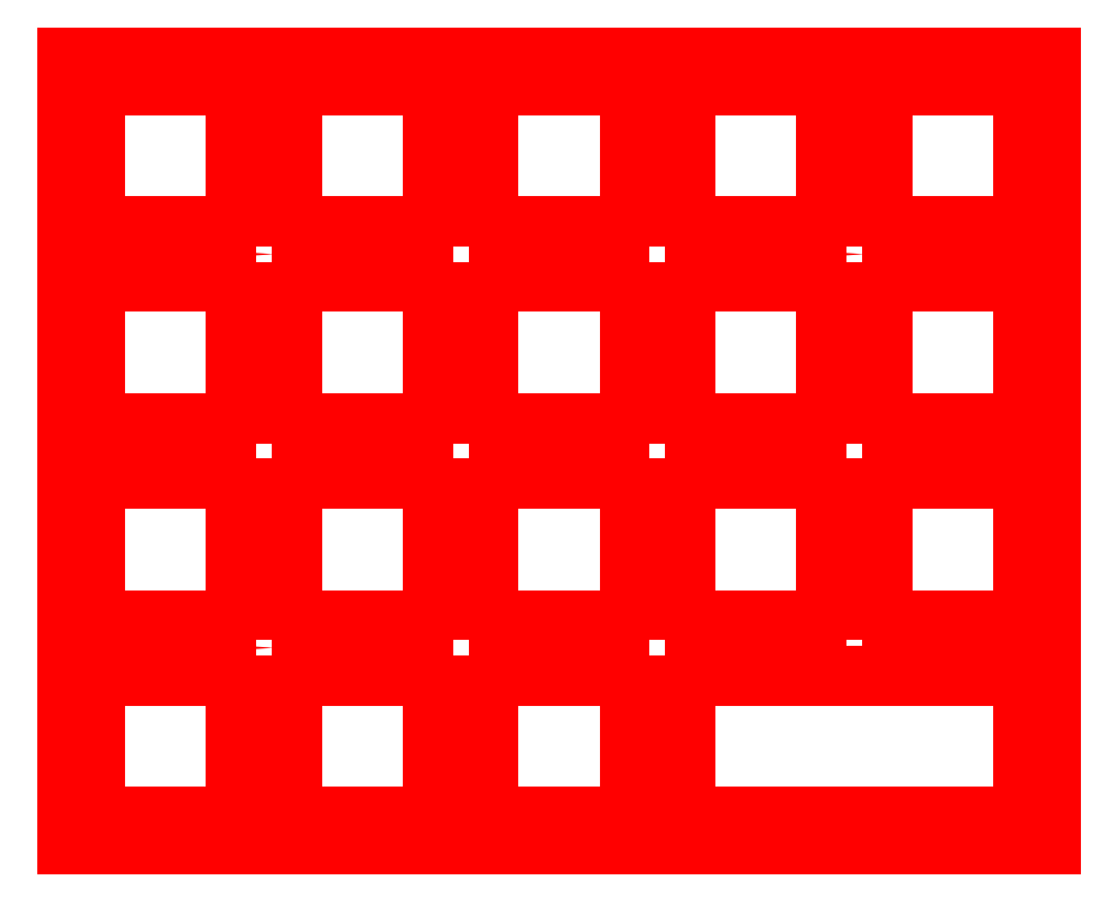
<metadata>
{"format":"dxf","ext":"dxf","renderer":"ezdxf+matplotlib","layout":"modelspace","background":"white","min_lineweight":24,"dpi":150}
</metadata>
<code>
0
SECTION
2
ENTITIES
0
LINE
8
0
10
3.75
20
75.25
30
0
11
15.75
21
75.25
31
0
0
LINE
8
0
10
3.75
20
61.25
30
0
11
15.75
21
61.25
31
0
0
LINE
8
0
10
2.75
20
74.25
30
0
11
2.75
21
62.25
31
0
0
LINE
8
0
10
16.75
20
74.25
30
0
11
16.75
21
62.25
31
0
0
ARC
8
0
10
3.75
20
74.25
30
0
40
1
50
90
51
180
0
ARC
8
0
10
15.75
20
74.25
30
0
40
1
50
0
51
90
0
ARC
8
0
10
3.75
20
62.25
30
0
40
1
50
180
51
270
0
ARC
8
0
10
15.75
20
62.25
30
0
40
1
50
270
51
0
0
LINE
8
0
10
23.25
20
75.25
30
0
11
35.25
21
75.25
31
0
0
LINE
8
0
10
23.25
20
61.25
30
0
11
35.25
21
61.25
31
0
0
LINE
8
0
10
22.25
20
74.25
30
0
11
22.25
21
62.25
31
0
0
LINE
8
0
10
36.25
20
74.25
30
0
11
36.25
21
62.25
31
0
0
ARC
8
0
10
23.25
20
74.25
30
0
40
1
50
90
51
180
0
ARC
8
0
10
35.25
20
74.25
30
0
40
1
50
0
51
90
0
ARC
8
0
10
23.25
20
62.25
30
0
40
1
50
180
51
270
0
ARC
8
0
10
35.25
20
62.25
30
0
40
1
50
270
51
0
0
LINE
8
0
10
42.75
20
75.25
30
0
11
54.75
21
75.25
31
0
0
LINE
8
0
10
42.75
20
61.25
30
0
11
54.75
21
61.25
31
0
0
LINE
8
0
10
41.75
20
74.25
30
0
11
41.75
21
62.25
31
0
0
LINE
8
0
10
55.75
20
74.25
30
0
11
55.75
21
62.25
31
0
0
ARC
8
0
10
42.75
20
74.25
30
0
40
1
50
90
51
180
0
ARC
8
0
10
54.75
20
74.25
30
0
40
1
50
0
51
90
0
ARC
8
0
10
42.75
20
62.25
30
0
40
1
50
180
51
270
0
ARC
8
0
10
54.75
20
62.25
30
0
40
1
50
270
51
0
0
LINE
8
0
10
62.25
20
75.25
30
0
11
74.25
21
75.25
31
0
0
LINE
8
0
10
62.25
20
61.25
30
0
11
74.25
21
61.25
31
0
0
LINE
8
0
10
61.25
20
74.25
30
0
11
61.25
21
62.25
31
0
0
LINE
8
0
10
75.25
20
74.25
30
0
11
75.25
21
62.25
31
0
0
ARC
8
0
10
62.25
20
74.25
30
0
40
1
50
90
51
180
0
ARC
8
0
10
74.25
20
74.25
30
0
40
1
50
0
51
90
0
ARC
8
0
10
62.25
20
62.25
30
0
40
1
50
180
51
270
0
ARC
8
0
10
74.25
20
62.25
30
0
40
1
50
270
51
0
0
LINE
8
0
10
81.75
20
75.25
30
0
11
93.75
21
75.25
31
0
0
LINE
8
0
10
81.75
20
61.25
30
0
11
93.75
21
61.25
31
0
0
LINE
8
0
10
80.75
20
74.25
30
0
11
80.75
21
62.25
31
0
0
LINE
8
0
10
94.75
20
74.25
30
0
11
94.75
21
62.25
31
0
0
ARC
8
0
10
81.75
20
74.25
30
0
40
1
50
90
51
180
0
ARC
8
0
10
93.75
20
74.25
30
0
40
1
50
0
51
90
0
ARC
8
0
10
81.75
20
62.25
30
0
40
1
50
180
51
270
0
ARC
8
0
10
93.75
20
62.25
30
0
40
1
50
270
51
0
0
LINE
8
0
10
3.75
20
55.75
30
0
11
15.75
21
55.75
31
0
0
LINE
8
0
10
3.75
20
41.75
30
0
11
15.75
21
41.75
31
0
0
LINE
8
0
10
2.75
20
54.75
30
0
11
2.75
21
42.75
31
0
0
LINE
8
0
10
16.75
20
54.75
30
0
11
16.75
21
42.75
31
0
0
ARC
8
0
10
3.75
20
54.75
30
0
40
1
50
90
51
180
0
ARC
8
0
10
15.75
20
54.75
30
0
40
1
50
0
51
90
0
ARC
8
0
10
3.75
20
42.75
30
0
40
1
50
180
51
270
0
ARC
8
0
10
15.75
20
42.75
30
0
40
1
50
270
51
0
0
LINE
8
0
10
23.25
20
55.75
30
0
11
35.25
21
55.75
31
0
0
LINE
8
0
10
23.25
20
41.75
30
0
11
35.25
21
41.75
31
0
0
LINE
8
0
10
22.25
20
54.75
30
0
11
22.25
21
42.75
31
0
0
LINE
8
0
10
36.25
20
54.75
30
0
11
36.25
21
42.75
31
0
0
ARC
8
0
10
23.25
20
54.75
30
0
40
1
50
90
51
180
0
ARC
8
0
10
35.25
20
54.75
30
0
40
1
50
0
51
90
0
ARC
8
0
10
23.25
20
42.75
30
0
40
1
50
180
51
270
0
ARC
8
0
10
35.25
20
42.75
30
0
40
1
50
270
51
0
0
LINE
8
0
10
42.75
20
55.75
30
0
11
54.75
21
55.75
31
0
0
LINE
8
0
10
42.75
20
41.75
30
0
11
54.75
21
41.75
31
0
0
LINE
8
0
10
41.75
20
54.75
30
0
11
41.75
21
42.75
31
0
0
LINE
8
0
10
55.75
20
54.75
30
0
11
55.75
21
42.75
31
0
0
ARC
8
0
10
42.75
20
54.75
30
0
40
1
50
90
51
180
0
ARC
8
0
10
54.75
20
54.75
30
0
40
1
50
0
51
90
0
ARC
8
0
10
42.75
20
42.75
30
0
40
1
50
180
51
270
0
ARC
8
0
10
54.75
20
42.75
30
0
40
1
50
270
51
0
0
LINE
8
0
10
62.25
20
55.75
30
0
11
74.25
21
55.75
31
0
0
LINE
8
0
10
62.25
20
41.75
30
0
11
74.25
21
41.75
31
0
0
LINE
8
0
10
61.25
20
54.75
30
0
11
61.25
21
42.75
31
0
0
LINE
8
0
10
75.25
20
54.75
30
0
11
75.25
21
42.75
31
0
0
ARC
8
0
10
62.25
20
54.75
30
0
40
1
50
90
51
180
0
ARC
8
0
10
74.25
20
54.75
30
0
40
1
50
0
51
90
0
ARC
8
0
10
62.25
20
42.75
30
0
40
1
50
180
51
270
0
ARC
8
0
10
74.25
20
42.75
30
0
40
1
50
270
51
0
0
LINE
8
0
10
81.75
20
55.75
30
0
11
93.75
21
55.75
31
0
0
LINE
8
0
10
81.75
20
41.75
30
0
11
93.75
21
41.75
31
0
0
LINE
8
0
10
80.75
20
54.75
30
0
11
80.75
21
42.75
31
0
0
LINE
8
0
10
94.75
20
54.75
30
0
11
94.75
21
42.75
31
0
0
ARC
8
0
10
81.75
20
54.75
30
0
40
1
50
90
51
180
0
ARC
8
0
10
93.75
20
54.75
30
0
40
1
50
0
51
90
0
ARC
8
0
10
81.75
20
42.75
30
0
40
1
50
180
51
270
0
ARC
8
0
10
93.75
20
42.75
30
0
40
1
50
270
51
0
0
LINE
8
0
10
3.75
20
36.25
30
0
11
15.75
21
36.25
31
0
0
LINE
8
0
10
3.75
20
22.25
30
0
11
15.75
21
22.25
31
0
0
LINE
8
0
10
2.75
20
35.25
30
0
11
2.75
21
23.25
31
0
0
LINE
8
0
10
16.75
20
35.25
30
0
11
16.75
21
23.25
31
0
0
ARC
8
0
10
3.75
20
35.25
30
0
40
1
50
90
51
180
0
ARC
8
0
10
15.75
20
35.25
30
0
40
1
50
0
51
90
0
ARC
8
0
10
3.75
20
23.25
30
0
40
1
50
180
51
270
0
ARC
8
0
10
15.75
20
23.25
30
0
40
1
50
270
51
0
0
LINE
8
0
10
23.25
20
36.25
30
0
11
35.25
21
36.25
31
0
0
LINE
8
0
10
23.25
20
22.25
30
0
11
35.25
21
22.25
31
0
0
LINE
8
0
10
22.25
20
35.25
30
0
11
22.25
21
23.25
31
0
0
LINE
8
0
10
36.25
20
35.25
30
0
11
36.25
21
23.25
31
0
0
ARC
8
0
10
23.25
20
35.25
30
0
40
1
50
90
51
180
0
ARC
8
0
10
35.25
20
35.25
30
0
40
1
50
0
51
90
0
ARC
8
0
10
23.25
20
23.25
30
0
40
1
50
180
51
270
0
ARC
8
0
10
35.25
20
23.25
30
0
40
1
50
270
51
0
0
LINE
8
0
10
42.75
20
36.25
30
0
11
54.75
21
36.25
31
0
0
LINE
8
0
10
42.75
20
22.25
30
0
11
54.75
21
22.25
31
0
0
LINE
8
0
10
41.75
20
35.25
30
0
11
41.75
21
23.25
31
0
0
LINE
8
0
10
55.75
20
35.25
30
0
11
55.75
21
23.25
31
0
0
ARC
8
0
10
42.75
20
35.25
30
0
40
1
50
90
51
180
0
ARC
8
0
10
54.75
20
35.25
30
0
40
1
50
0
51
90
0
ARC
8
0
10
42.75
20
23.25
30
0
40
1
50
180
51
270
0
ARC
8
0
10
54.75
20
23.25
30
0
40
1
50
270
51
0
0
LINE
8
0
10
62.25
20
36.25
30
0
11
74.25
21
36.25
31
0
0
LINE
8
0
10
62.25
20
22.25
30
0
11
74.25
21
22.25
31
0
0
LINE
8
0
10
61.25
20
35.25
30
0
11
61.25
21
23.25
31
0
0
LINE
8
0
10
75.25
20
35.25
30
0
11
75.25
21
23.25
31
0
0
ARC
8
0
10
62.25
20
35.25
30
0
40
1
50
90
51
180
0
ARC
8
0
10
74.25
20
35.25
30
0
40
1
50
0
51
90
0
ARC
8
0
10
62.25
20
23.25
30
0
40
1
50
180
51
270
0
ARC
8
0
10
74.25
20
23.25
30
0
40
1
50
270
51
0
0
LINE
8
0
10
81.75
20
36.25
30
0
11
93.75
21
36.25
31
0
0
LINE
8
0
10
81.75
20
22.25
30
0
11
93.75
21
22.25
31
0
0
LINE
8
0
10
80.75
20
35.25
30
0
11
80.75
21
23.25
31
0
0
LINE
8
0
10
94.75
20
35.25
30
0
11
94.75
21
23.25
31
0
0
ARC
8
0
10
81.75
20
35.25
30
0
40
1
50
90
51
180
0
ARC
8
0
10
93.75
20
35.25
30
0
40
1
50
0
51
90
0
ARC
8
0
10
81.75
20
23.25
30
0
40
1
50
180
51
270
0
ARC
8
0
10
93.75
20
23.25
30
0
40
1
50
270
51
0
0
LINE
8
0
10
3.75
20
16.75
30
0
11
15.75
21
16.75
31
0
0
LINE
8
0
10
3.75
20
2.75
30
0
11
15.75
21
2.75
31
0
0
LINE
8
0
10
2.75
20
15.75
30
0
11
2.75
21
3.75
31
0
0
LINE
8
0
10
16.75
20
15.75
30
0
11
16.75
21
3.75
31
0
0
ARC
8
0
10
3.75
20
15.75
30
0
40
1
50
90
51
180
0
ARC
8
0
10
15.75
20
15.75
30
0
40
1
50
0
51
90
0
ARC
8
0
10
3.75
20
3.75
30
0
40
1
50
180
51
270
0
ARC
8
0
10
15.75
20
3.75
30
0
40
1
50
270
51
0
0
LINE
8
0
10
23.25
20
16.75
30
0
11
35.25
21
16.75
31
0
0
LINE
8
0
10
23.25
20
2.75
30
0
11
35.25
21
2.75
31
0
0
LINE
8
0
10
22.25
20
15.75
30
0
11
22.25
21
3.75
31
0
0
LINE
8
0
10
36.25
20
15.75
30
0
11
36.25
21
3.75
31
0
0
ARC
8
0
10
23.25
20
15.75
30
0
40
1
50
90
51
180
0
ARC
8
0
10
35.25
20
15.75
30
0
40
1
50
0
51
90
0
ARC
8
0
10
23.25
20
3.75
30
0
40
1
50
180
51
270
0
ARC
8
0
10
35.25
20
3.75
30
0
40
1
50
270
51
0
0
LINE
8
0
10
42.75
20
16.75
30
0
11
54.75
21
16.75
31
0
0
LINE
8
0
10
42.75
20
2.75
30
0
11
54.75
21
2.75
31
0
0
LINE
8
0
10
41.75
20
15.75
30
0
11
41.75
21
3.75
31
0
0
LINE
8
0
10
55.75
20
15.75
30
0
11
55.75
21
3.75
31
0
0
ARC
8
0
10
42.75
20
15.75
30
0
40
1
50
90
51
180
0
ARC
8
0
10
54.75
20
15.75
30
0
40
1
50
0
51
90
0
ARC
8
0
10
42.75
20
3.75
30
0
40
1
50
180
51
270
0
ARC
8
0
10
54.75
20
3.75
30
0
40
1
50
270
51
0
0
LINE
8
0
10
62.25
20
16.75
30
0
11
74.25
21
16.75
31
0
0
LINE
8
0
10
62.25
20
2.75
30
0
11
74.25
21
2.75
31
0
0
LINE
8
0
10
61.25
20
15.75
30
0
11
61.25
21
3.75
31
0
0
ARC
8
0
10
62.25
20
15.75
30
0
40
1
50
90
51
180
0
ARC
8
0
10
62.25
20
3.75
30
0
40
1
50
180
51
270
0
LINE
8
0
10
81.75
20
16.75
30
0
11
93.75
21
16.75
31
0
0
LINE
8
0
10
81.75
20
2.75
30
0
11
93.75
21
2.75
31
0
0
LINE
8
0
10
94.75
20
15.75
30
0
11
94.75
21
3.75
31
0
0
ARC
8
0
10
93.75
20
15.75
30
0
40
1
50
0
51
90
0
ARC
8
0
10
93.75
20
3.75
30
0
40
1
50
270
51
0
0
LINE
8
0
10
1.483e-05
20
78
30
0
11
97.5
21
78
31
0
0
LINE
8
0
10
1.483e-05
20
-1.097e-05
30
0
11
97.5
21
-1.097e-05
31
0
0
LINE
8
0
10
1.483e-05
20
78
30
0
11
1.483e-05
21
-1.097e-05
31
0
0
LINE
8
0
10
97.5
20
78
30
0
11
97.5
21
-1.097e-05
31
0
0
CIRCLE
8
0
10
19.5
20
58.5
30
0
40
1
0
CIRCLE
8
0
10
78
20
58.5
30
0
40
1
0
CIRCLE
8
0
10
78
20
19.5
30
0
40
1
0
CIRCLE
8
0
10
19.5
20
19.5
30
0
40
1
0
LINE
8
0
10
74.25
20
16.75
30
0
11
81.75
21
16.75
31
0
0
LINE
8
0
10
81.75
20
2.75
30
0
11
74.25
21
2.75
31
0
0
ENDSEC
0
EOF

</code>
